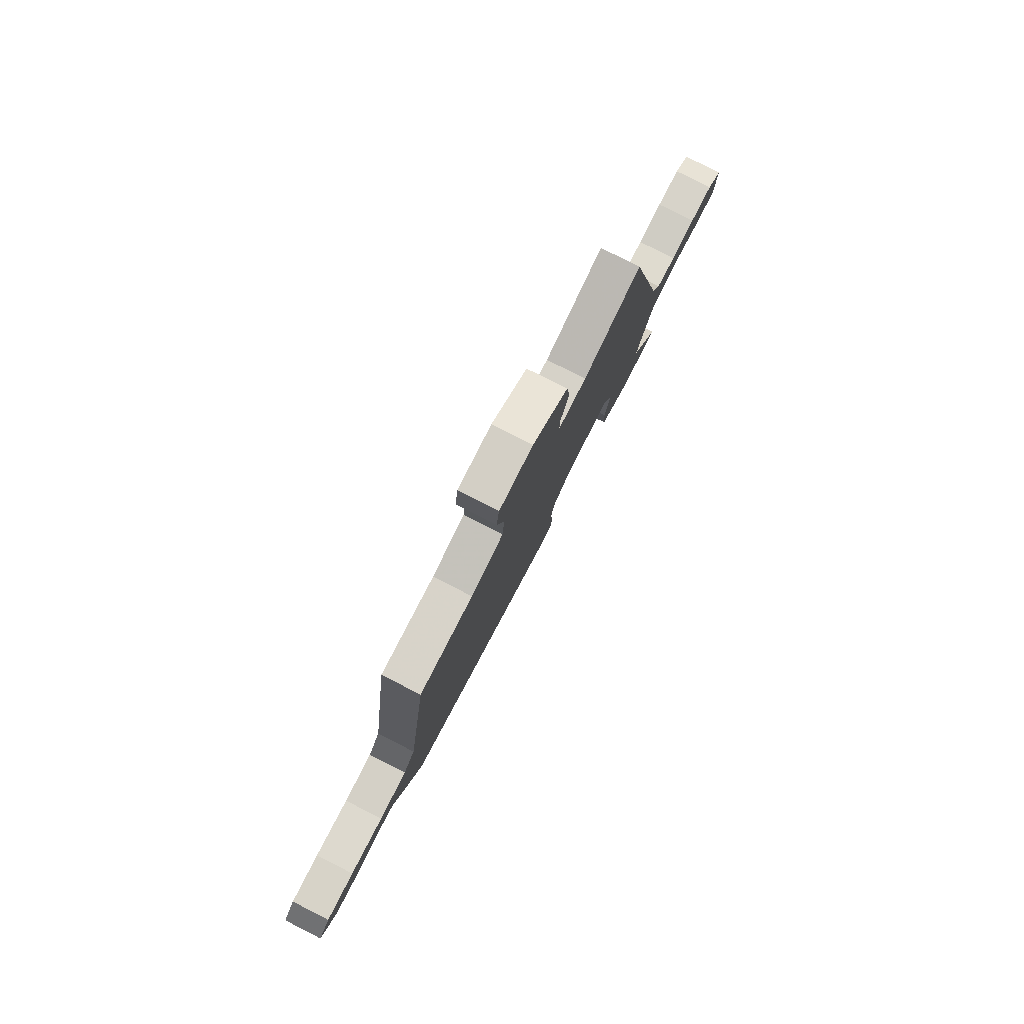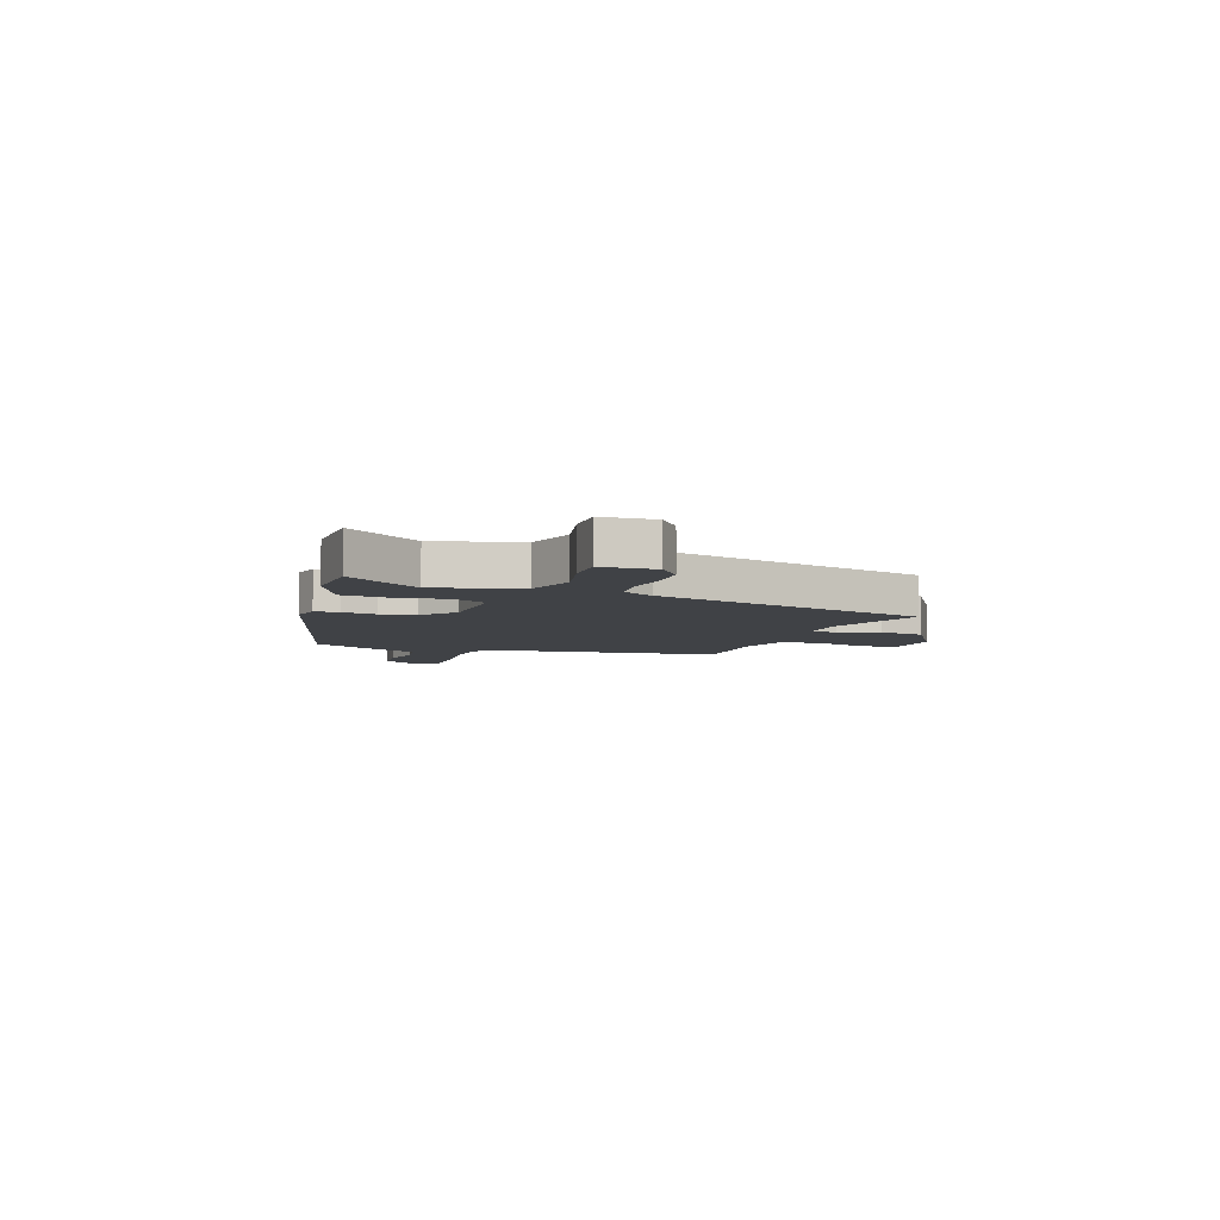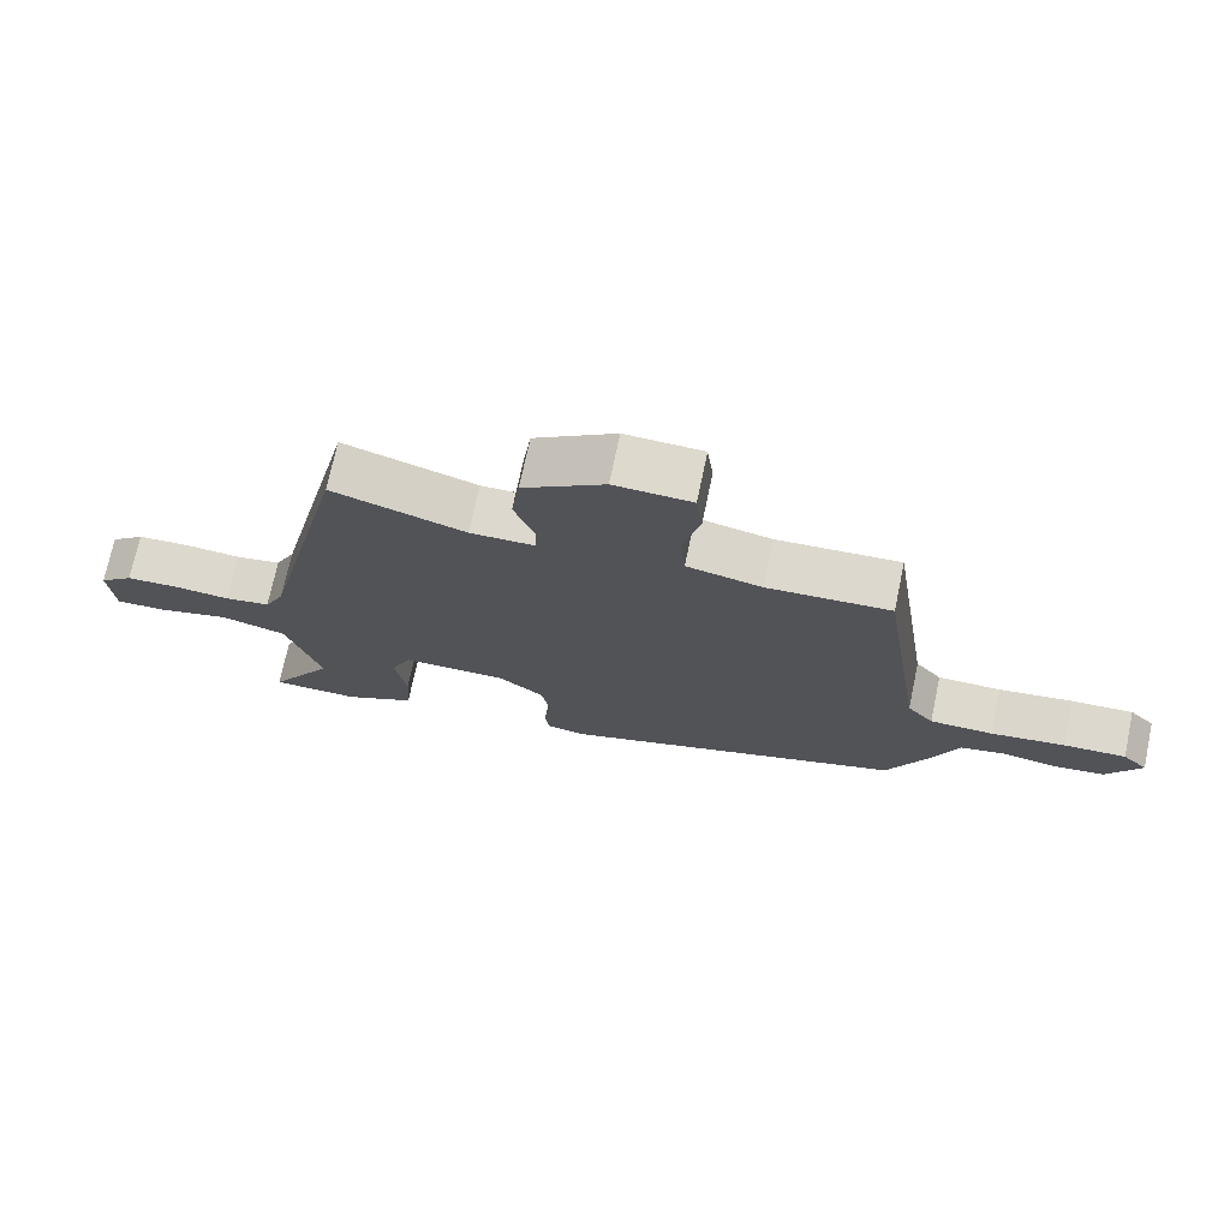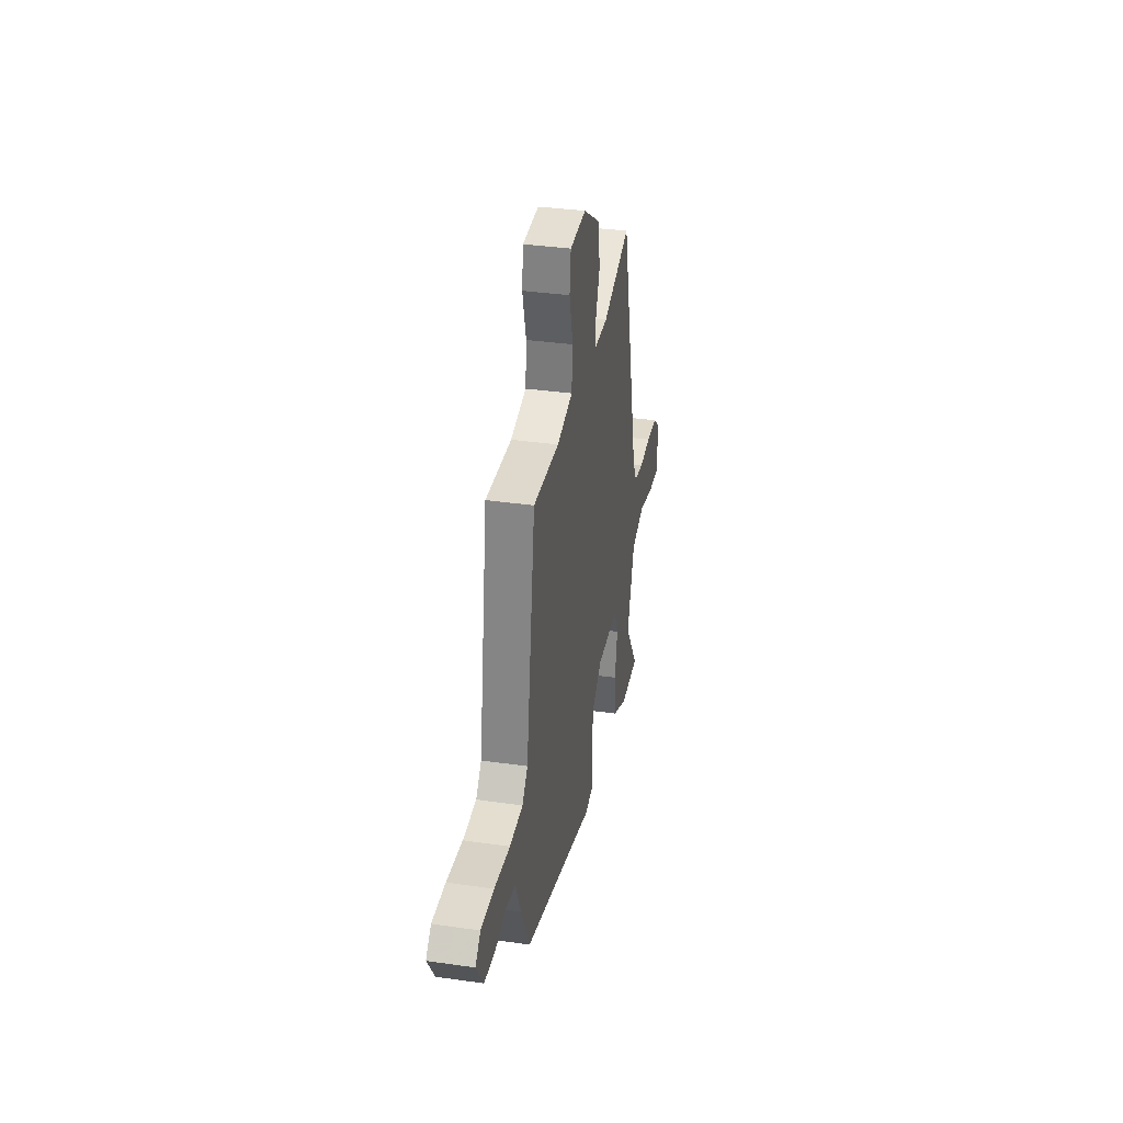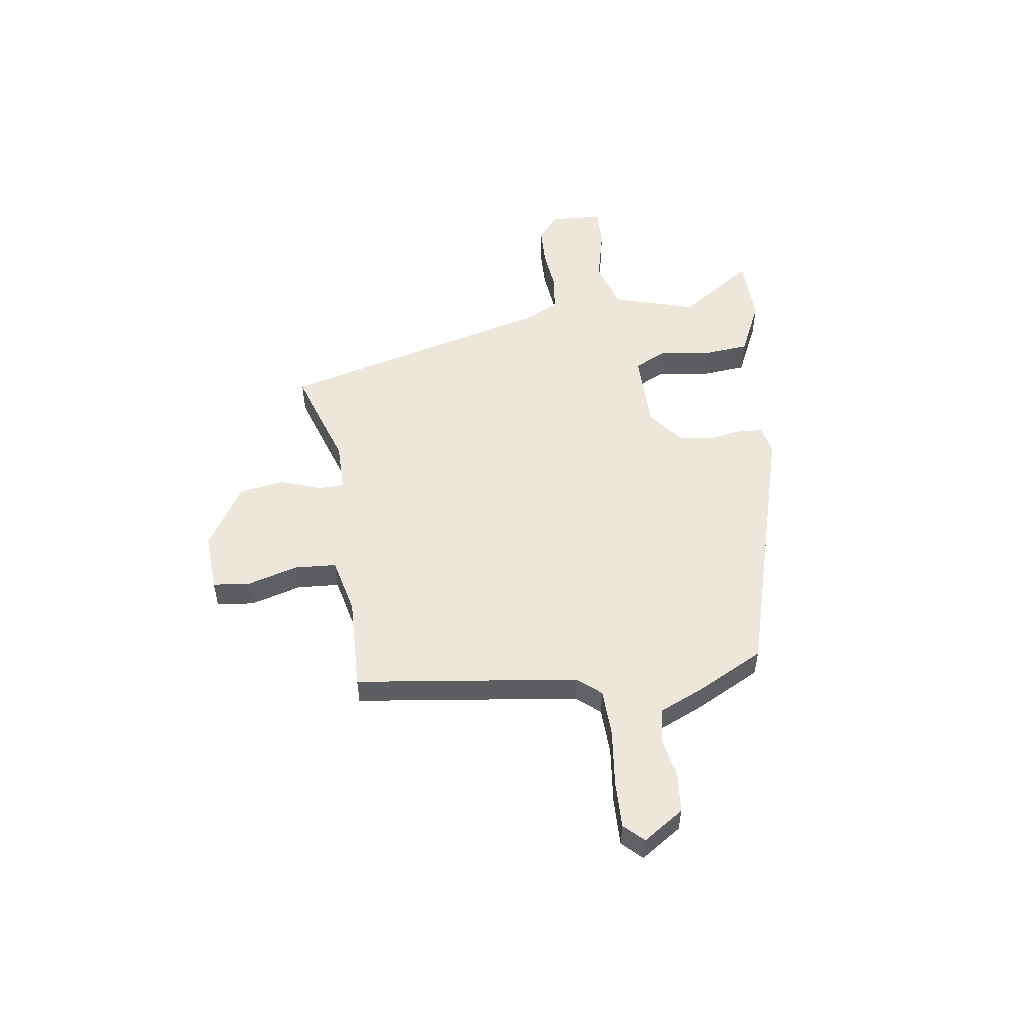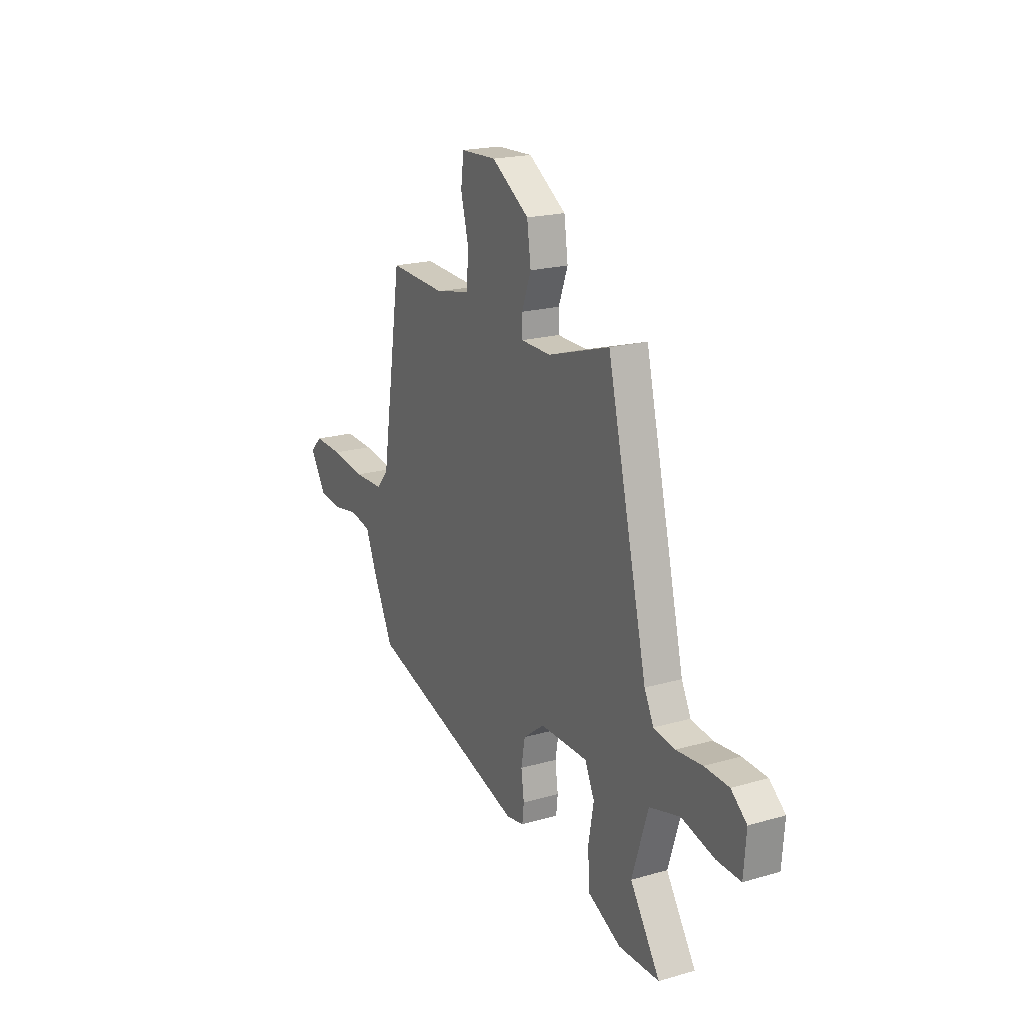
<metadata>
{"format":"obj","ext":"obj","renderer":"f3d","projection":"perspective","resolution":1024,"background":"white","views":[{"elev":79.5,"azim":116.9,"up":"+Z"},{"elev":-6.2,"azim":-111.1,"up":"+Y"},{"elev":72.0,"azim":11.9,"up":"+Z"},{"elev":35.1,"azim":100.8,"up":"+Z"},{"elev":52.6,"azim":80.7,"up":"+Y"},{"elev":19.7,"azim":-118.1,"up":"+Z"}]}
</metadata>
<code>
v 0.476 0.07 -0.302
v -0.025 0.07 -0.456
v -0.08 0.07 -0.446
v -0.085 0.07 -0.4
v -0.076 0.07 -0.335
v -0.088 0.07 -0.269
v -0.154 0.07 -0.219
v -0.304 0.07 -0.221
v -0.334 0.07 -0.285
v -0.317 0.07 -0.378
v -0.323 0.07 -0.467
v -0.426 0.07 -0.518
v -0.553 0.07 -0.517
v -0.46 0.07 -0.374
v -0.51 0.07 -0.217
v -0.605 0.07 -0.191
v -0.708 0.07 -0.218
v -0.782 0.07 -0.221
v -0.79 0.07 -0.121
v -0.741 0.07 -0.08
v -0.665 0.07 -0.076
v -0.584 0.07 -0.083
v -0.518 0.07 -0.072
v -0.489 0.07 -0.014
v -0.363 0.07 0.517
v -0.17 0.07 0.457
v -0.076 0.07 0.459
v -0.076 0.07 0.508
v -0.105 0.07 0.585
v -0.093 0.07 0.671
v 0.025 0.07 0.748
v 0.137 0.07 0.744
v 0.146 0.07 0.673
v 0.121 0.07 0.577
v 0.128 0.07 0.497
v 0.236 0.07 0.474
v 0.414 0.07 0.484
v 0.478 0.07 0.062
v 0.516 0.07 0.018
v 0.607 0.07 0.017
v 0.715 0.07 0.032
v 0.805 0.07 0.036
v 0.841 0.07 0
v 0.792 0.07 -0.078
v 0.719 0.07 -0.087
v 0.641 0.07 -0.074
v 0.574 0.07 -0.088
v 0.538 0.07 -0.175
v 0.476 0 -0.302
v -0.025 0 -0.456
v -0.08 0 -0.446
v -0.085 0 -0.4
v -0.076 0 -0.335
v -0.088 0 -0.269
v -0.154 0 -0.219
v -0.304 0 -0.221
v -0.334 0 -0.285
v -0.317 0 -0.378
v -0.323 0 -0.467
v -0.426 0 -0.518
v -0.553 0 -0.517
v -0.46 0 -0.374
v -0.51 0 -0.217
v -0.605 0 -0.191
v -0.708 0 -0.218
v -0.782 0 -0.221
v -0.79 0 -0.121
v -0.741 0 -0.08
v -0.665 0 -0.076
v -0.584 0 -0.083
v -0.518 0 -0.072
v -0.489 0 -0.014
v -0.363 0 0.517
v -0.17 0 0.457
v -0.076 0 0.459
v -0.076 0 0.508
v -0.105 0 0.585
v -0.093 0 0.671
v 0.025 0 0.748
v 0.137 0 0.744
v 0.146 0 0.673
v 0.121 0 0.577
v 0.128 0 0.497
v 0.236 0 0.474
v 0.414 0 0.484
v 0.478 0 0.062
v 0.516 0 0.018
v 0.607 0 0.017
v 0.715 0 0.032
v 0.805 0 0.036
v 0.841 0 0
v 0.792 0 -0.078
v 0.719 0 -0.087
v 0.641 0 -0.074
v 0.574 0 -0.088
v 0.538 0 -0.175
f 47 48 1 2
f 43 44 45 46
f 43 46 47
f 40 41 42 43
f 39 40 43 47
f 38 39 47 2
f 36 37 38 2
f 31 32 33 34
f 31 34 35
f 28 29 30 31
f 27 28 31 35
f 24 25 26
f 23 24 26 27
f 19 20 21 22
f 19 22 23
f 16 17 18 19
f 15 16 19 23
f 14 15 23 27
f 12 13 14
f 9 10 11 12
f 9 12 14 27
f 2 3 4 5
f 2 5 6
f 36 2 6
f 35 36 6 7
f 27 35 7 8
f 8 9 27
f 50 49 96 95
f 94 93 92 91
f 95 94 91
f 91 90 89 88
f 95 91 88 87
f 50 95 87 86
f 50 86 85 84
f 82 81 80 79
f 83 82 79
f 79 78 77 76
f 83 79 76 75
f 74 73 72
f 75 74 72 71
f 70 69 68 67
f 71 70 67
f 67 66 65 64
f 71 67 64 63
f 75 71 63 62
f 62 61 60
f 60 59 58 57
f 75 62 60 57
f 53 52 51 50
f 54 53 50
f 54 50 84
f 55 54 84 83
f 56 55 83 75
f 75 57 56
f 1 49 50 2
f 2 50 51 3
f 3 51 52 4
f 4 52 53 5
f 5 53 54 6
f 6 54 55 7
f 7 55 56 8
f 8 56 57 9
f 9 57 58 10
f 10 58 59 11
f 11 59 60 12
f 12 60 61 13
f 13 61 62 14
f 14 62 63 15
f 15 63 64 16
f 16 64 65 17
f 17 65 66 18
f 18 66 67 19
f 19 67 68 20
f 20 68 69 21
f 21 69 70 22
f 22 70 71 23
f 23 71 72 24
f 24 72 73 25
f 25 73 74 26
f 26 74 75 27
f 27 75 76 28
f 28 76 77 29
f 29 77 78 30
f 30 78 79 31
f 31 79 80 32
f 32 80 81 33
f 33 81 82 34
f 34 82 83 35
f 35 83 84 36
f 36 84 85 37
f 37 85 86 38
f 38 86 87 39
f 39 87 88 40
f 40 88 89 41
f 41 89 90 42
f 42 90 91 43
f 43 91 92 44
f 44 92 93 45
f 45 93 94 46
f 46 94 95 47
f 47 95 96 48
f 48 96 49 1

</code>
